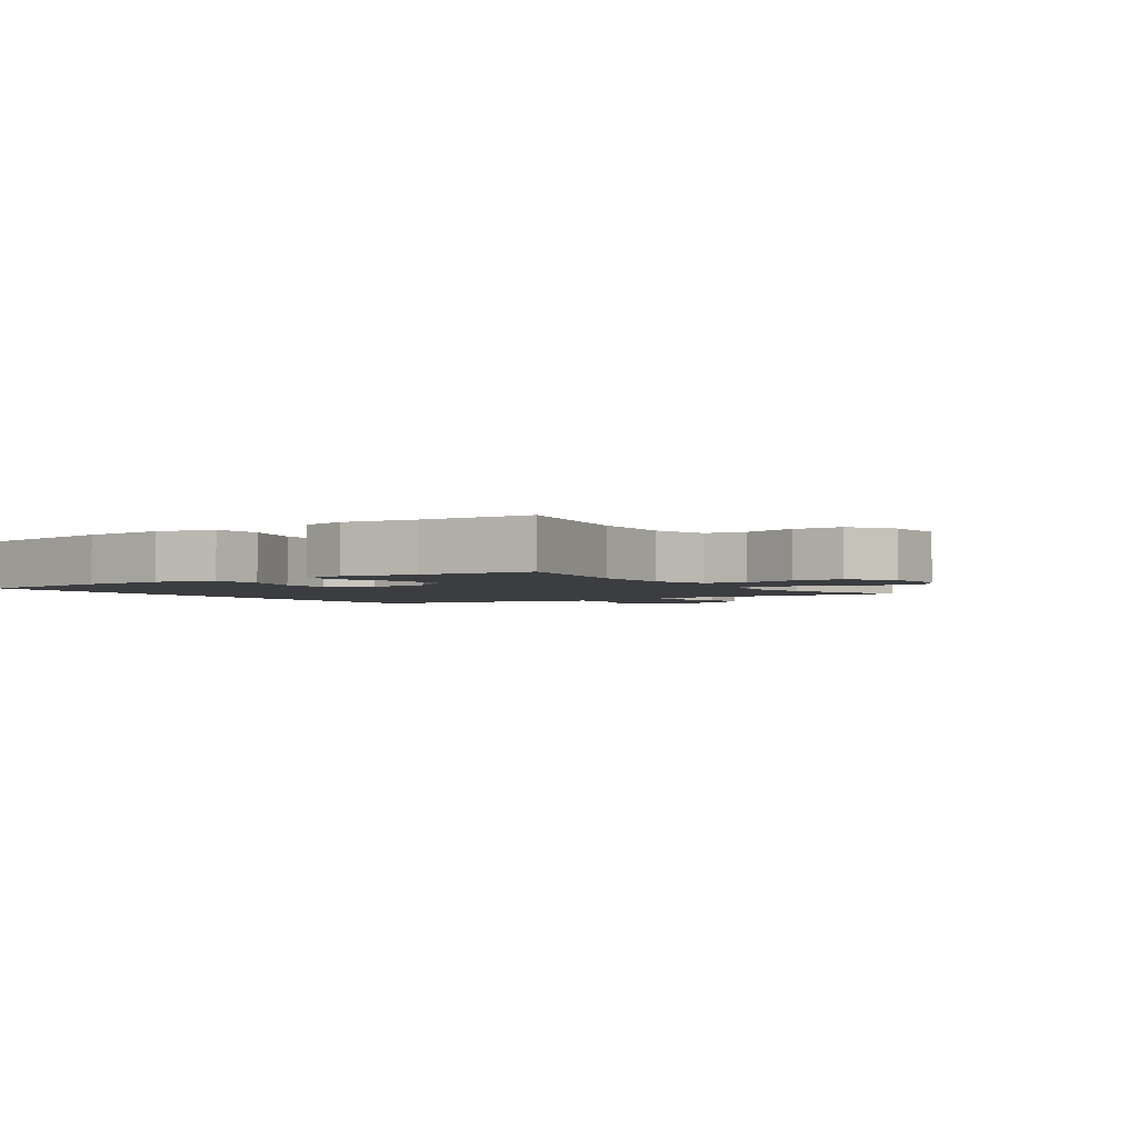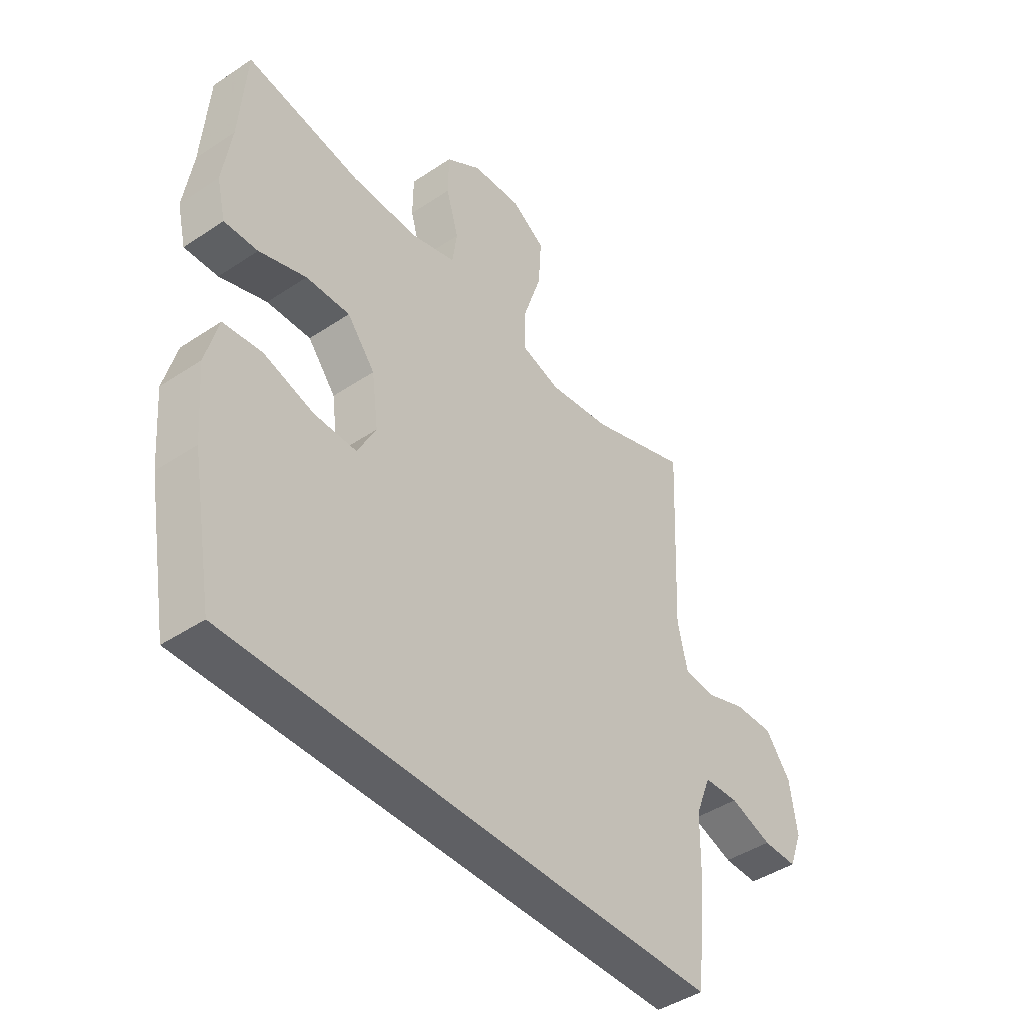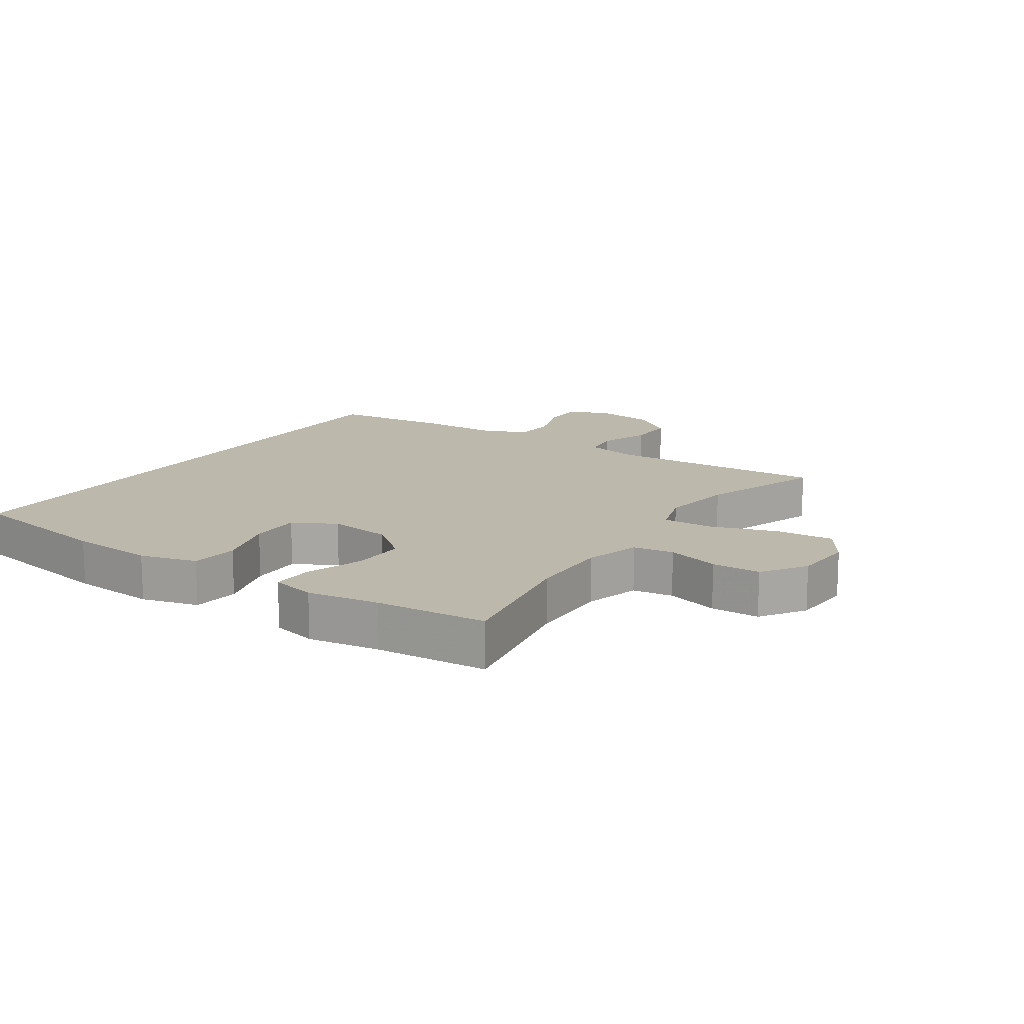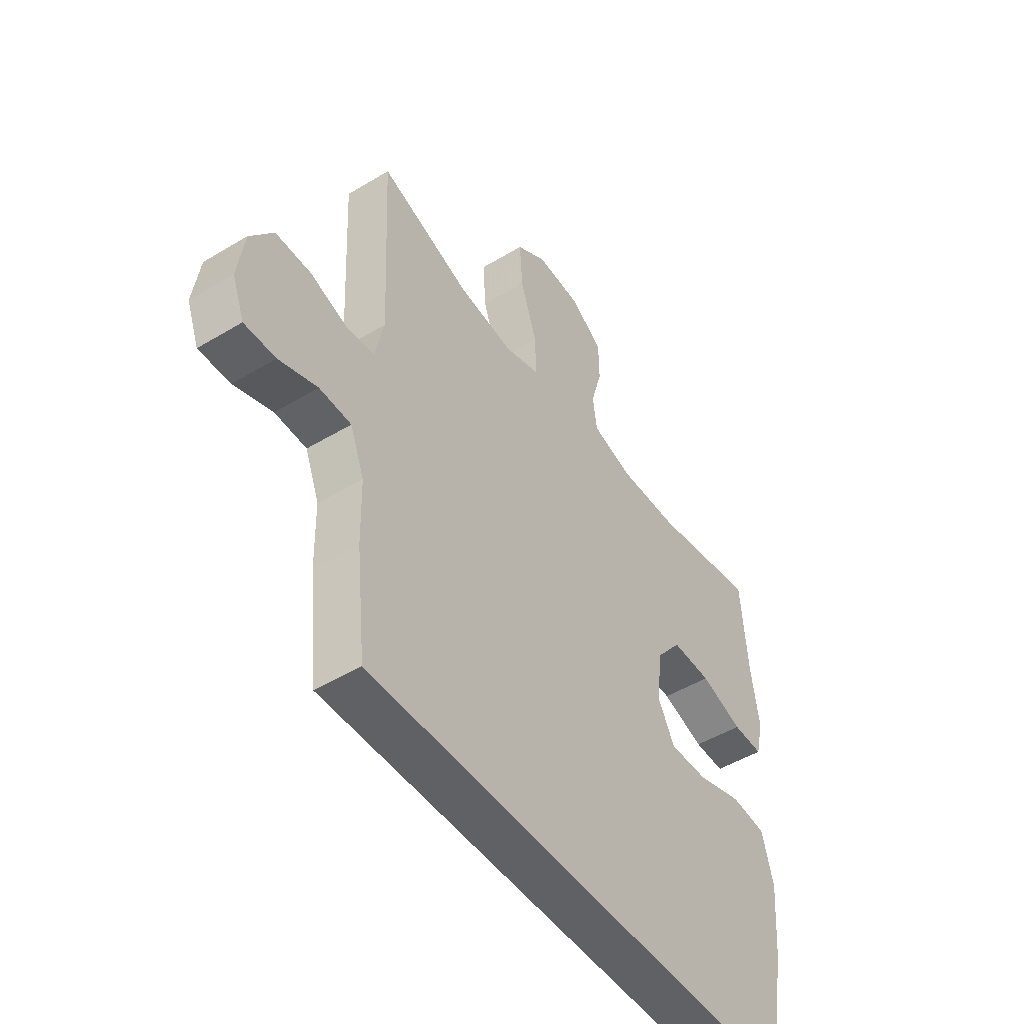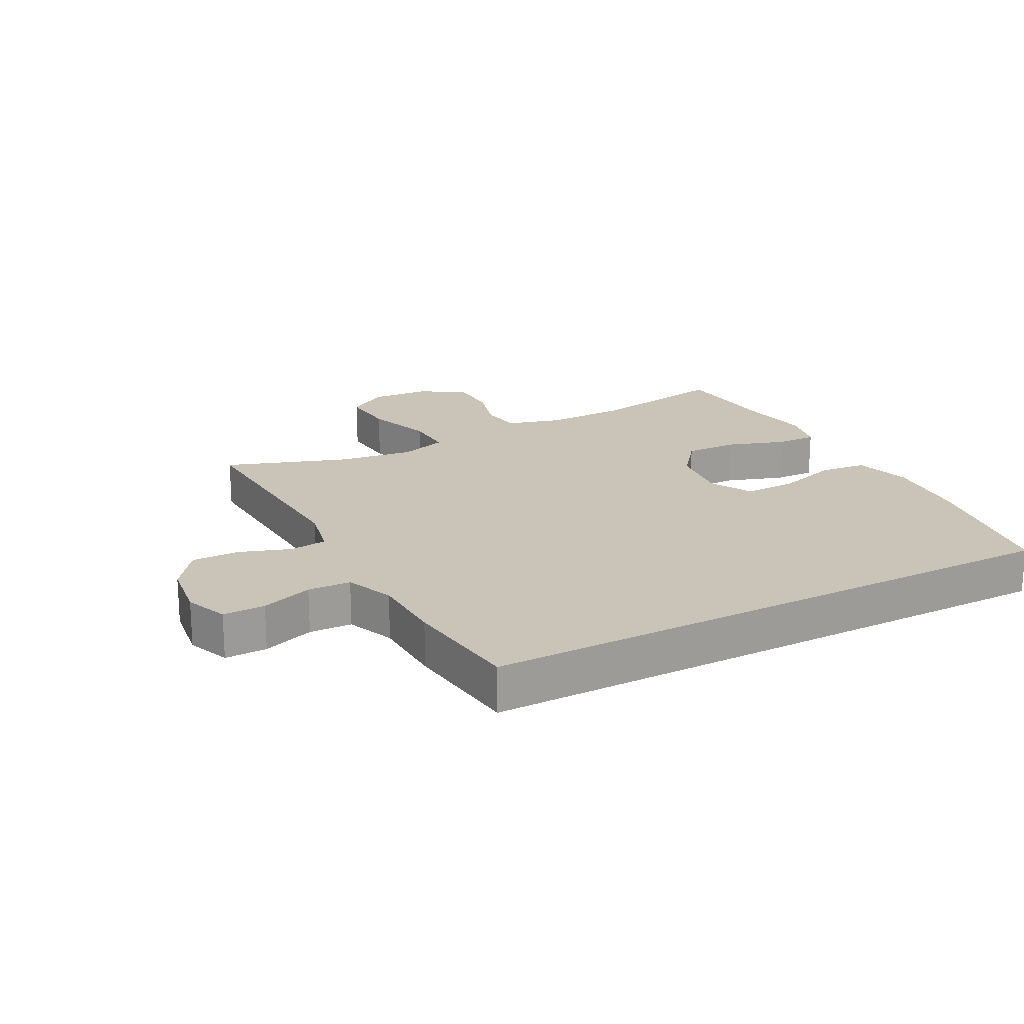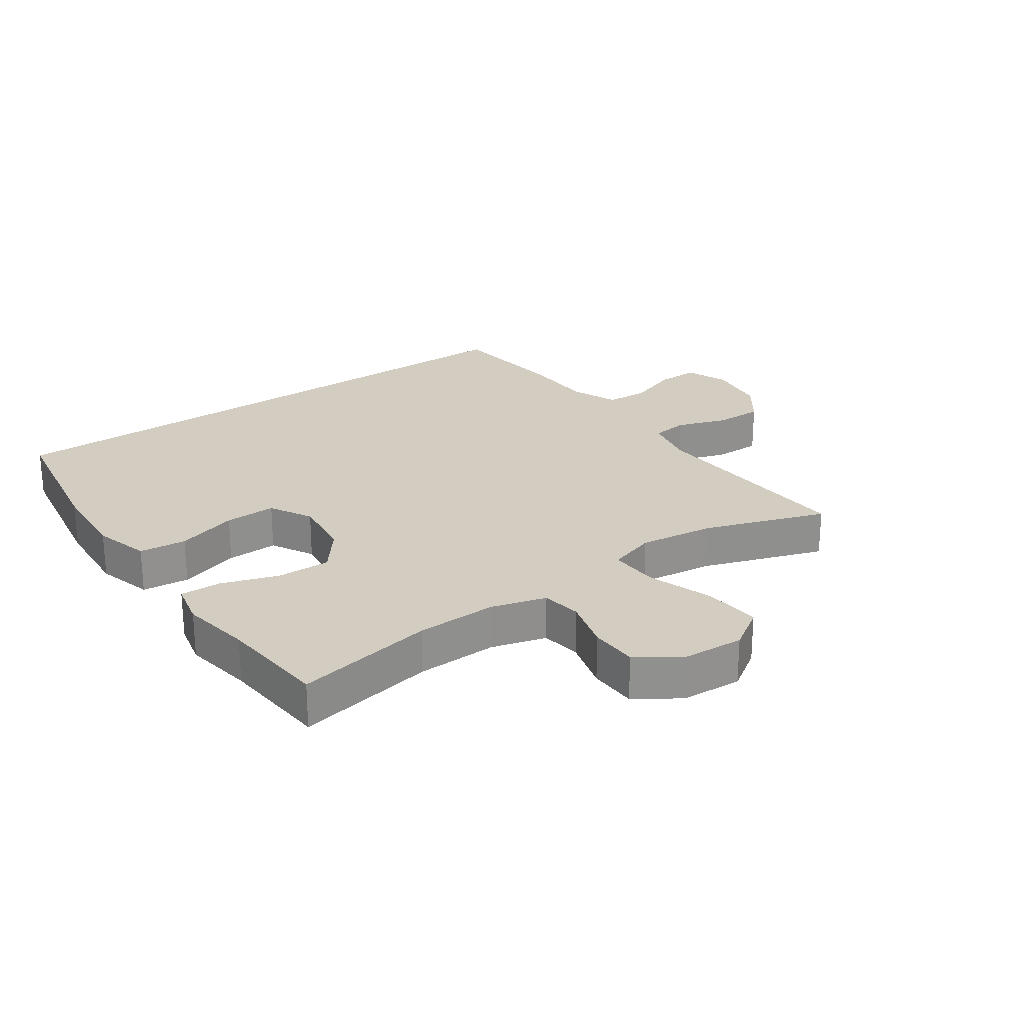
<metadata>
{"format":"obj","ext":"obj","renderer":"f3d","projection":"perspective","resolution":1024,"background":"white","views":[{"elev":-2.5,"azim":-56.2,"up":"+Y"},{"elev":-43.7,"azim":-51.8,"up":"+Z"},{"elev":14.7,"azim":-56.4,"up":"+Y"},{"elev":-48.6,"azim":123.9,"up":"+Z"},{"elev":20.0,"azim":151.8,"up":"+Y"},{"elev":24.6,"azim":-35.6,"up":"+Y"}]}
</metadata>
<code>
v -0.466 0.07 -0.5
v -0.509 0.07 -0.26
v -0.52 0.07 -0.125
v -0.496 0.07 -0.035
v -0.421 0.07 -0.027
v -0.323 0.07 -0.057
v -0.241 0.07 -0.059
v -0.205 0.07 0.009
v -0.218 0.07 0.108
v -0.272 0.07 0.176
v -0.357 0.07 0.174
v -0.448 0.07 0.143
v -0.513 0.07 0.141
v -0.53 0.07 0.212
v -0.513 0.07 0.325
v -0.5 0.07 0.5
v -0.277 0.07 0.459
v -0.148 0.07 0.456
v -0.061 0.07 0.481
v -0.052 0.07 0.545
v -0.076 0.07 0.628
v -0.075 0.07 0.705
v -0.006 0.07 0.752
v 0.09 0.07 0.758
v 0.155 0.07 0.716
v 0.149 0.07 0.625
v 0.114 0.07 0.519
v 0.112 0.07 0.44
v 0.188 0.07 0.416
v 0.307 0.07 0.432
v 0.5 0.07 0.5
v 0.484 0.07 0.15
v 0.503 0.07 0.065
v 0.562 0.07 0.058
v 0.642 0.07 0.086
v 0.718 0.07 0.087
v 0.767 0.07 0.021
v 0.781 0.07 -0.075
v 0.755 0.07 -0.143
v 0.688 0.07 -0.142
v 0.606 0.07 -0.113
v 0.538 0.07 -0.116
v 0.508 0.07 -0.192
v 0.506 0.07 -0.31
v 0.486 0.07 -0.5
v -0.466 0 -0.5
v -0.509 0 -0.26
v -0.52 0 -0.125
v -0.496 0 -0.035
v -0.421 0 -0.027
v -0.323 0 -0.057
v -0.241 0 -0.059
v -0.205 0 0.009
v -0.218 0 0.108
v -0.272 0 0.176
v -0.357 0 0.174
v -0.448 0 0.143
v -0.513 0 0.141
v -0.53 0 0.212
v -0.513 0 0.325
v -0.5 0 0.5
v -0.277 0 0.459
v -0.148 0 0.456
v -0.061 0 0.481
v -0.052 0 0.545
v -0.076 0 0.628
v -0.075 0 0.705
v -0.006 0 0.752
v 0.09 0 0.758
v 0.155 0 0.716
v 0.149 0 0.625
v 0.114 0 0.519
v 0.112 0 0.44
v 0.188 0 0.416
v 0.307 0 0.432
v 0.5 0 0.5
v 0.484 0 0.15
v 0.503 0 0.065
v 0.562 0 0.058
v 0.642 0 0.086
v 0.718 0 0.087
v 0.767 0 0.021
v 0.781 0 -0.075
v 0.755 0 -0.143
v 0.688 0 -0.142
v 0.606 0 -0.113
v 0.538 0 -0.116
v 0.508 0 -0.192
v 0.506 0 -0.31
v 0.486 0 -0.5
f 43 44 45 1
f 42 43 1 2
f 38 39 40 41
f 38 41 42
f 34 35 36 37
f 33 34 37 38
f 30 31 32
f 29 30 32 33
f 28 29 33
f 24 25 26 27
f 24 27 28
f 23 24 28
f 20 21 22 23
f 19 20 23 28
f 18 19 28 33
f 15 16 17
f 15 17 18 33
f 11 12 13 14
f 10 11 14 15
f 3 4 5 6
f 3 6 7
f 2 3 7
f 42 2 7
f 38 42 7 8
f 10 15 33 38
f 9 10 38
f 8 9 38
f 46 90 89 88
f 47 46 88 87
f 86 85 84 83
f 87 86 83
f 82 81 80 79
f 83 82 79 78
f 77 76 75
f 78 77 75 74
f 78 74 73
f 72 71 70 69
f 73 72 69
f 73 69 68
f 68 67 66 65
f 73 68 65 64
f 78 73 64 63
f 62 61 60
f 78 63 62 60
f 59 58 57 56
f 60 59 56 55
f 51 50 49 48
f 52 51 48
f 52 48 47
f 52 47 87
f 53 52 87 83
f 83 78 60 55
f 83 55 54
f 83 54 53
f 1 46 47 2
f 2 47 48 3
f 3 48 49 4
f 4 49 50 5
f 5 50 51 6
f 6 51 52 7
f 7 52 53 8
f 8 53 54 9
f 9 54 55 10
f 10 55 56 11
f 11 56 57 12
f 12 57 58 13
f 13 58 59 14
f 14 59 60 15
f 15 60 61 16
f 16 61 62 17
f 17 62 63 18
f 18 63 64 19
f 19 64 65 20
f 20 65 66 21
f 21 66 67 22
f 22 67 68 23
f 23 68 69 24
f 24 69 70 25
f 25 70 71 26
f 26 71 72 27
f 27 72 73 28
f 28 73 74 29
f 29 74 75 30
f 30 75 76 31
f 31 76 77 32
f 32 77 78 33
f 33 78 79 34
f 34 79 80 35
f 35 80 81 36
f 36 81 82 37
f 37 82 83 38
f 38 83 84 39
f 39 84 85 40
f 40 85 86 41
f 41 86 87 42
f 42 87 88 43
f 43 88 89 44
f 44 89 90 45
f 45 90 46 1

</code>
